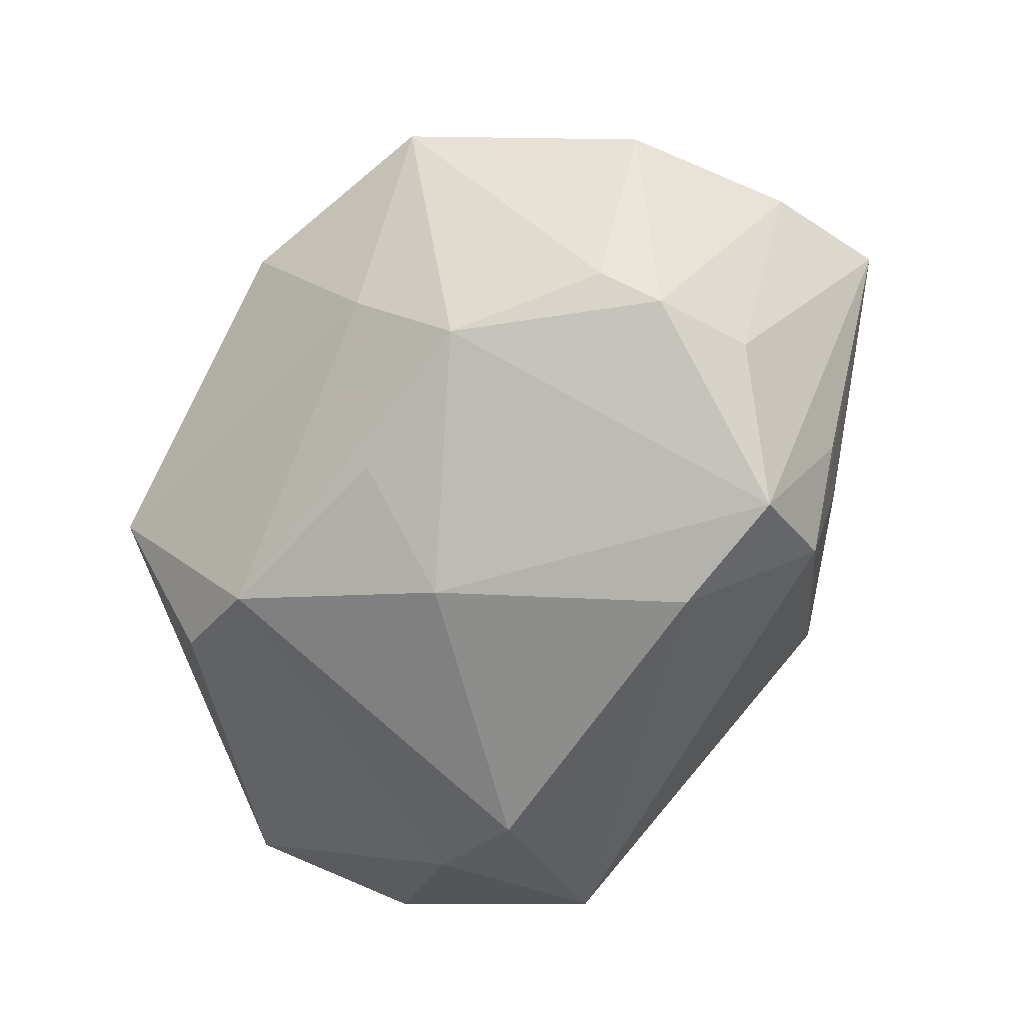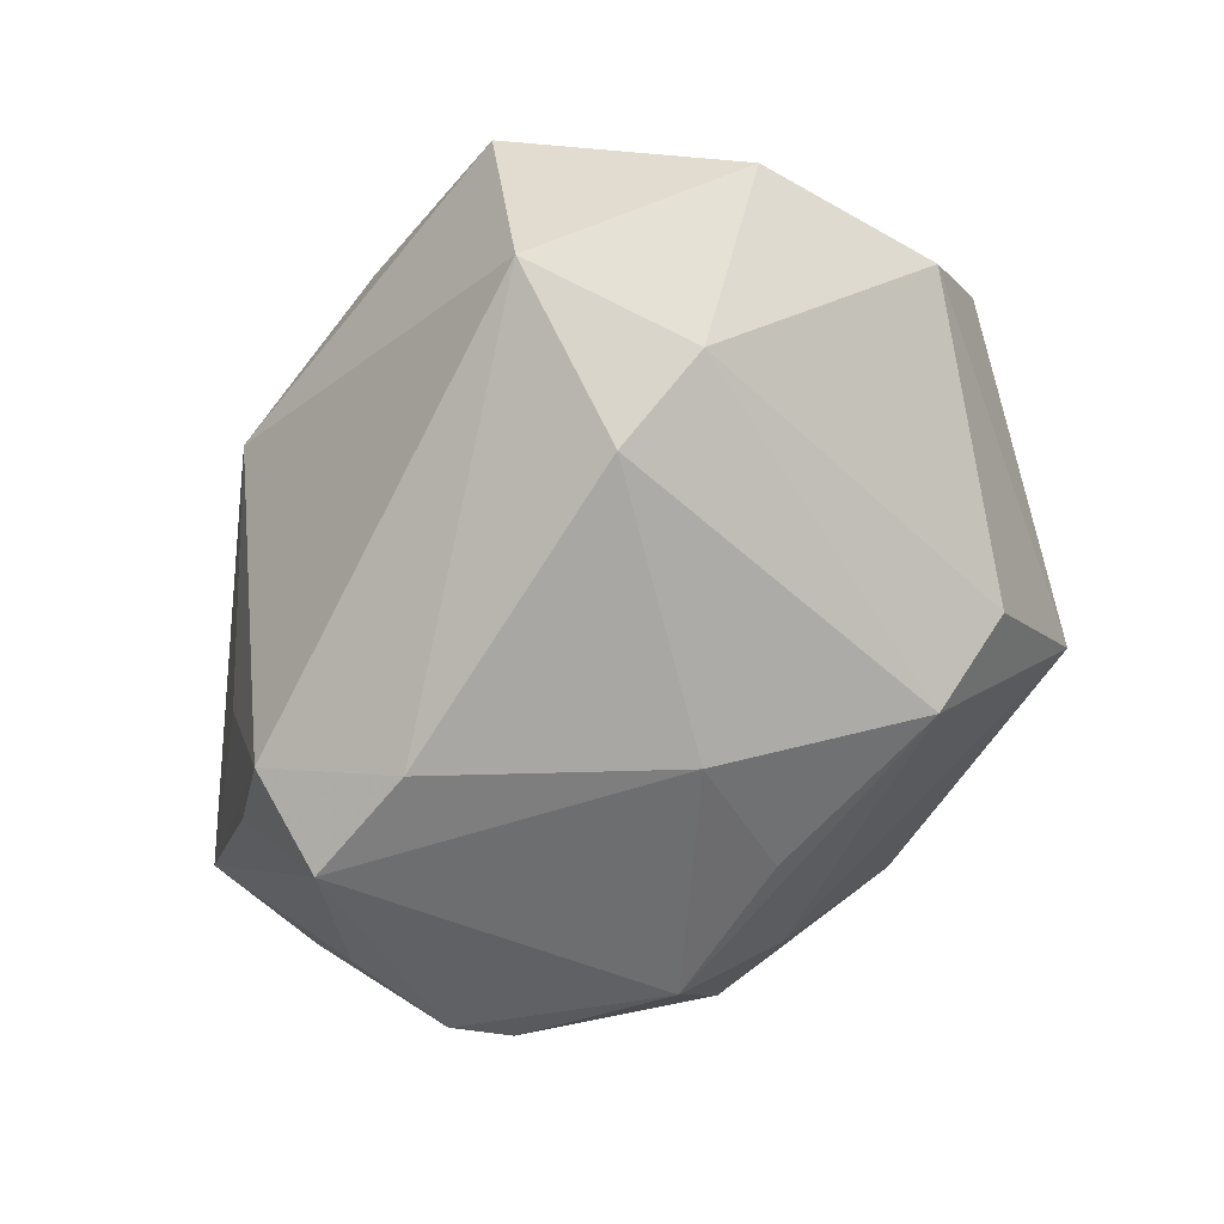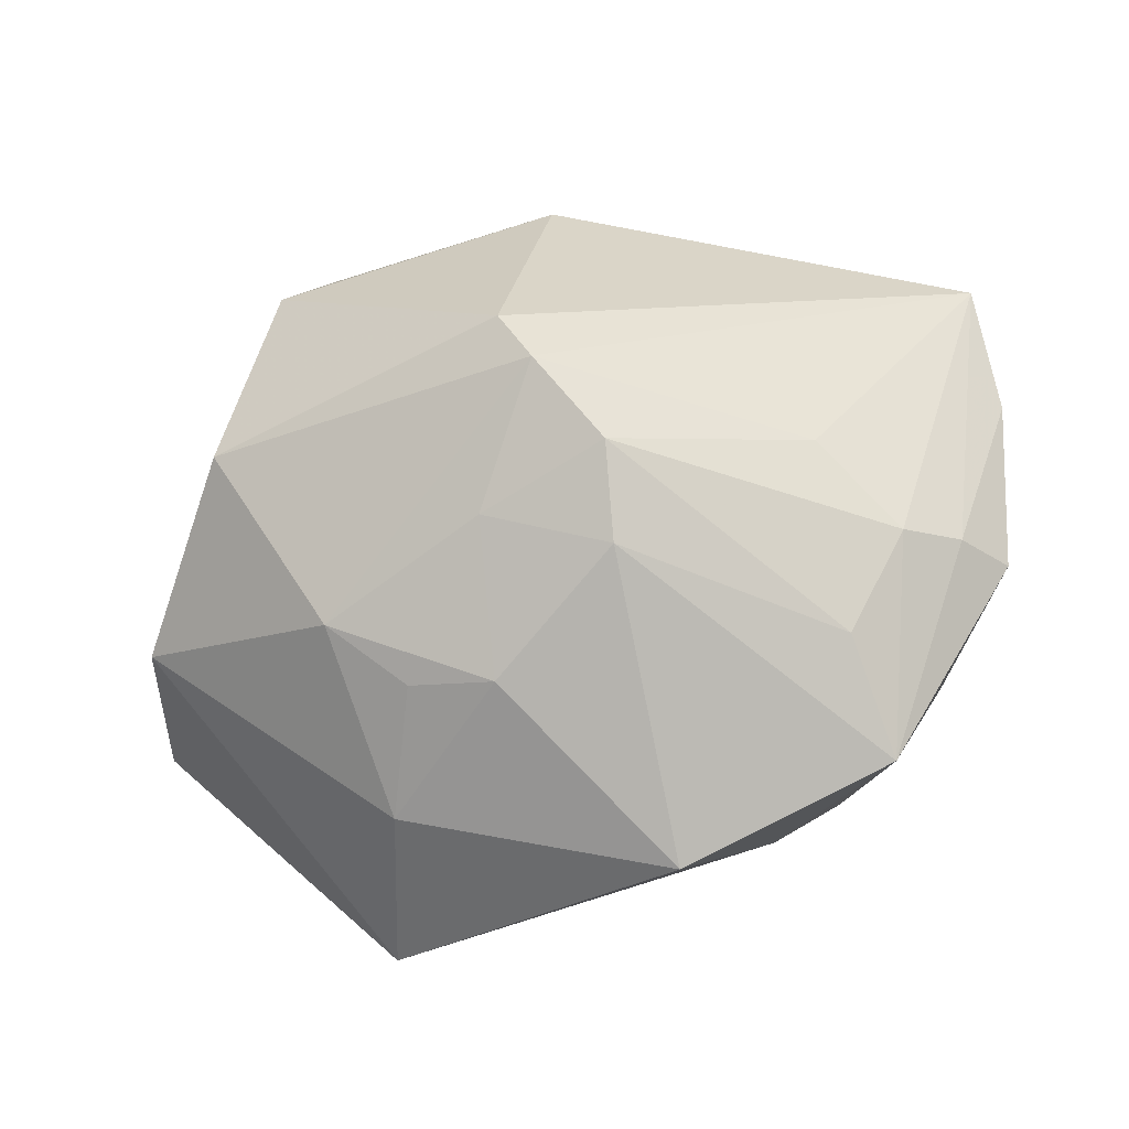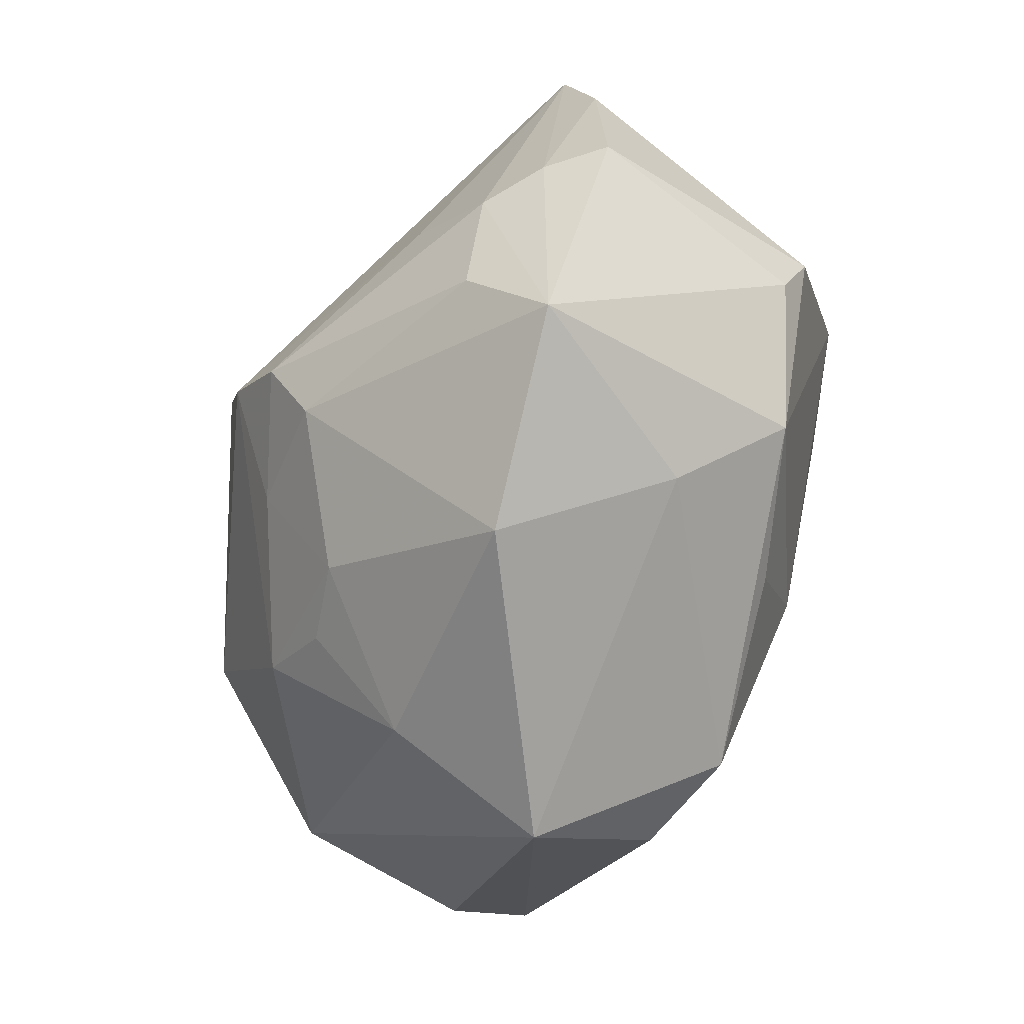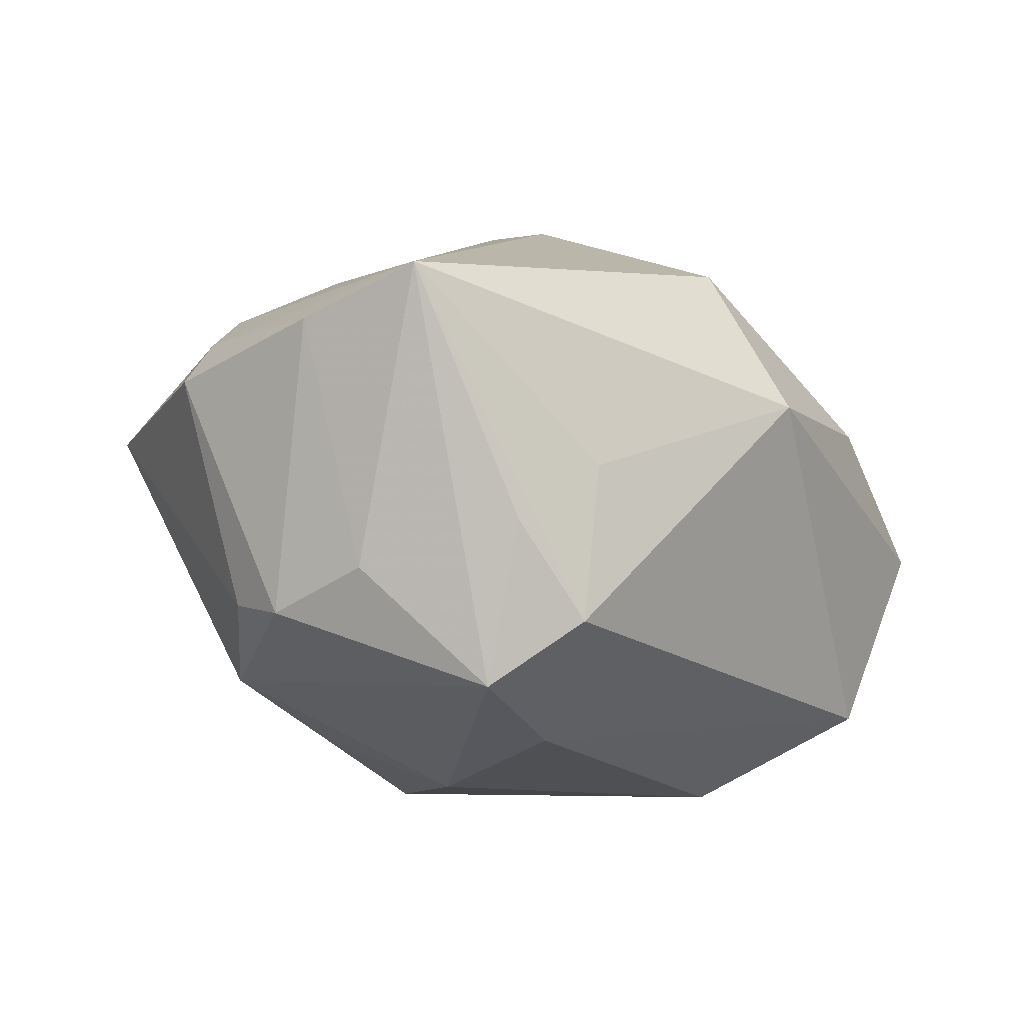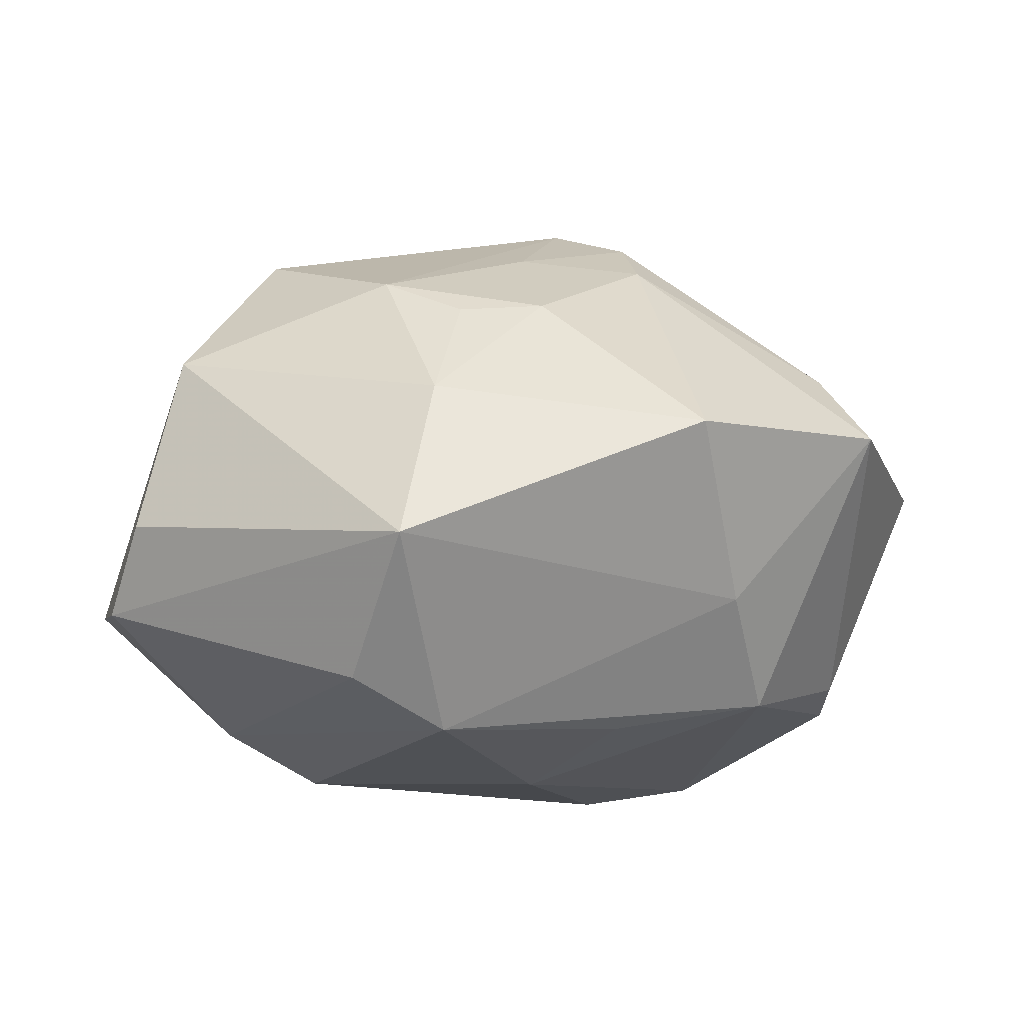
<metadata>
{"format":"obj","ext":"obj","renderer":"f3d","projection":"perspective","resolution":1024,"background":"white","views":[{"elev":-67.0,"azim":62.4,"up":"+Z"},{"elev":-72.6,"azim":-117.8,"up":"+Z"},{"elev":-32.2,"azim":14.8,"up":"+Y"},{"elev":-68.5,"azim":75.5,"up":"+Y"},{"elev":-23.9,"azim":128.0,"up":"+Z"},{"elev":-7.2,"azim":-11.3,"up":"+Z"}]}
</metadata>
<code>
v 0.03207 0.00673 -0.01651
v 0.002371 0.03341 0.002604
v 0.0327 -0.002577 -0.01875
v 0.0169 -0.02563 -0.009056
v 0.02041 0.02436 -0.007444
v -0.0006961 -0.0221 0.0187
v 0.02256 0.01361 -0.02642
v 0.0214 -0.01788 -0.01855
v 0.01871 0.02134 -0.02098
v -0.01197 -0.02865 0.009517
v 0.02618 0.01986 -0.01341
v -0.03992 0.007717 -0.009161
v 0.03264 -0.009184 0.01281
v -0.02628 0.0216 -0.01795
v -0.01819 0.008685 -0.02575
v -0.01464 -0.01621 0.02145
v 0.02646 -0.002289 0.01754
v 0.01102 -0.006501 0.02816
v -0.03963 -0.008294 -0.01004
v -0.01876 -0.02541 -0.01665
v -0.01763 0.01304 0.02844
v -0.02718 0.006063 -0.02094
v -0.01602 -0.03502 -0.004548
v 0.007016 -0.01895 -0.02084
v 0.04029 -0.008079 0.003002
v -0.01463 0.01654 0.02531
v 0.03189 -0.008123 -0.01644
v -0.03065 0.0266 -0.0005952
v 0.01156 -0.03457 0.006113
v 0.002841 0.00498 0.03154
v -0.01482 0.03004 0.007043
v 0.04129 0.007678 0.003959
v -0.00829 -0.02113 0.01823
v 0.02777 -0.01855 0.01299
v -0.03353 -0.01215 0.01372
v 0.03699 -0.008078 0.008187
v -0.01024 -0.02383 -0.02119
v 0.005665 0.0006318 0.0311
v 0.01132 0.01136 -0.02793
v 0.0008779 -0.008764 -0.02596
v -0.02377 -0.0008477 0.02608
v 0.003924 0.0261 0.01841
v -0.000205 -0.01039 0.02571
v 0.03977 0.01903 0.006361
v 0.02983 -0.02707 0.006153
v -0.03772 -0.01371 -0.002111
v 0.01067 -0.01396 0.02412
f 28 2 14
f 12 28 14
f 35 28 12
f 31 28 21
f 2 28 31
f 7 11 44
f 21 30 42
f 2 31 42
f 42 44 2
f 30 44 42
f 41 30 21
f 21 28 41
f 41 28 35
f 46 12 19
f 35 12 46
f 25 3 32
f 27 3 25
f 2 44 5
f 9 11 7
f 14 2 9
f 9 44 11
f 9 5 44
f 2 5 9
f 8 3 27
f 7 3 8
f 18 34 13
f 26 31 21
f 21 42 26
f 26 42 31
f 30 41 38
f 38 44 30
f 6 10 29
f 35 10 16
f 16 41 35
f 16 38 41
f 23 46 19
f 29 10 23
f 23 10 35
f 35 46 23
f 1 44 32
f 32 3 1
f 7 44 1
f 1 3 7
f 45 13 34
f 27 25 45
f 45 8 27
f 22 15 37
f 19 12 22
f 22 12 14
f 14 15 22
f 39 15 14
f 14 9 39
f 39 9 7
f 18 13 17
f 17 13 44
f 17 38 18
f 44 38 17
f 47 6 29
f 29 45 47
f 47 34 18
f 47 45 34
f 10 6 33
f 33 16 10
f 6 16 33
f 18 38 43
f 38 16 43
f 43 47 18
f 43 16 6
f 6 47 43
f 20 23 19
f 37 23 20
f 19 22 20
f 20 22 37
f 37 8 4
f 4 23 37
f 29 23 4
f 4 45 29
f 8 45 4
f 36 45 25
f 13 45 36
f 36 25 32
f 32 44 36
f 44 13 36
f 37 15 40
f 15 39 40
f 7 8 40
f 40 39 7
f 24 8 37
f 37 40 24
f 24 40 8

</code>
